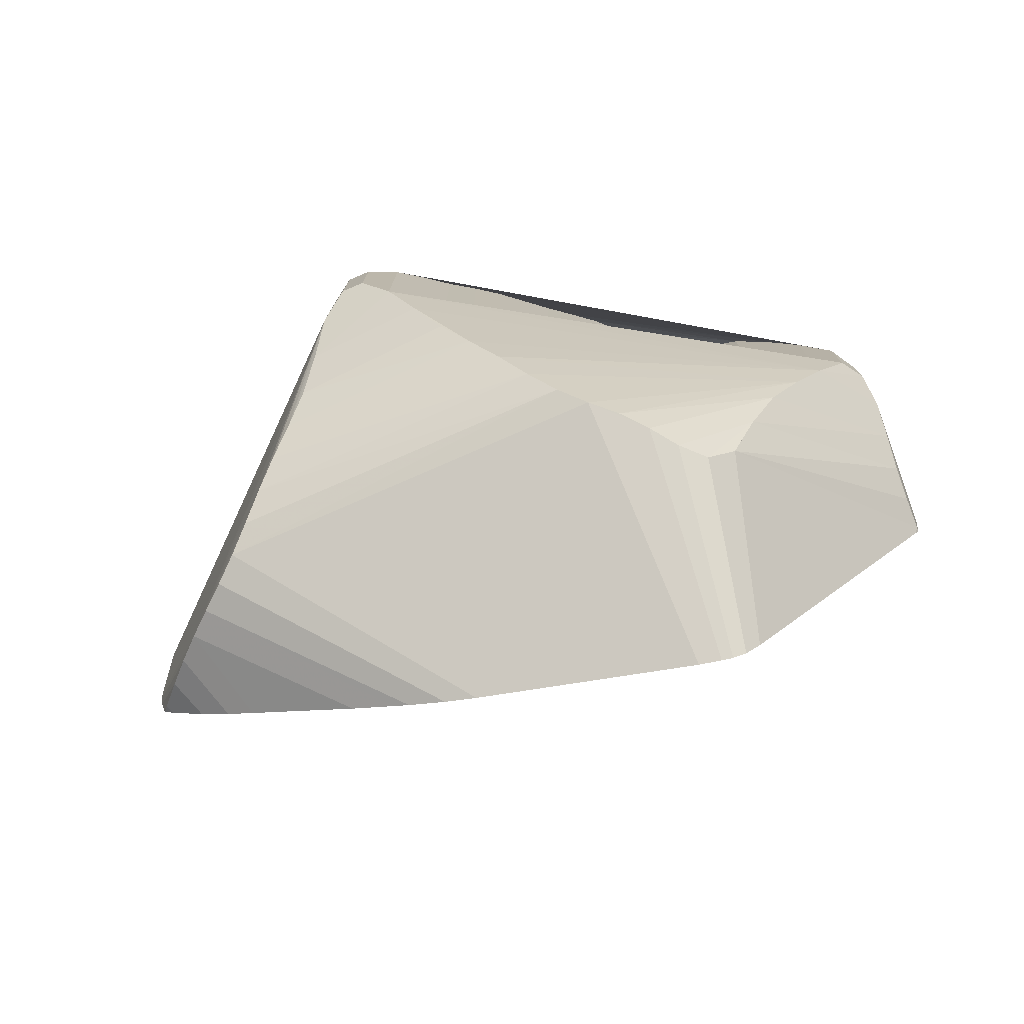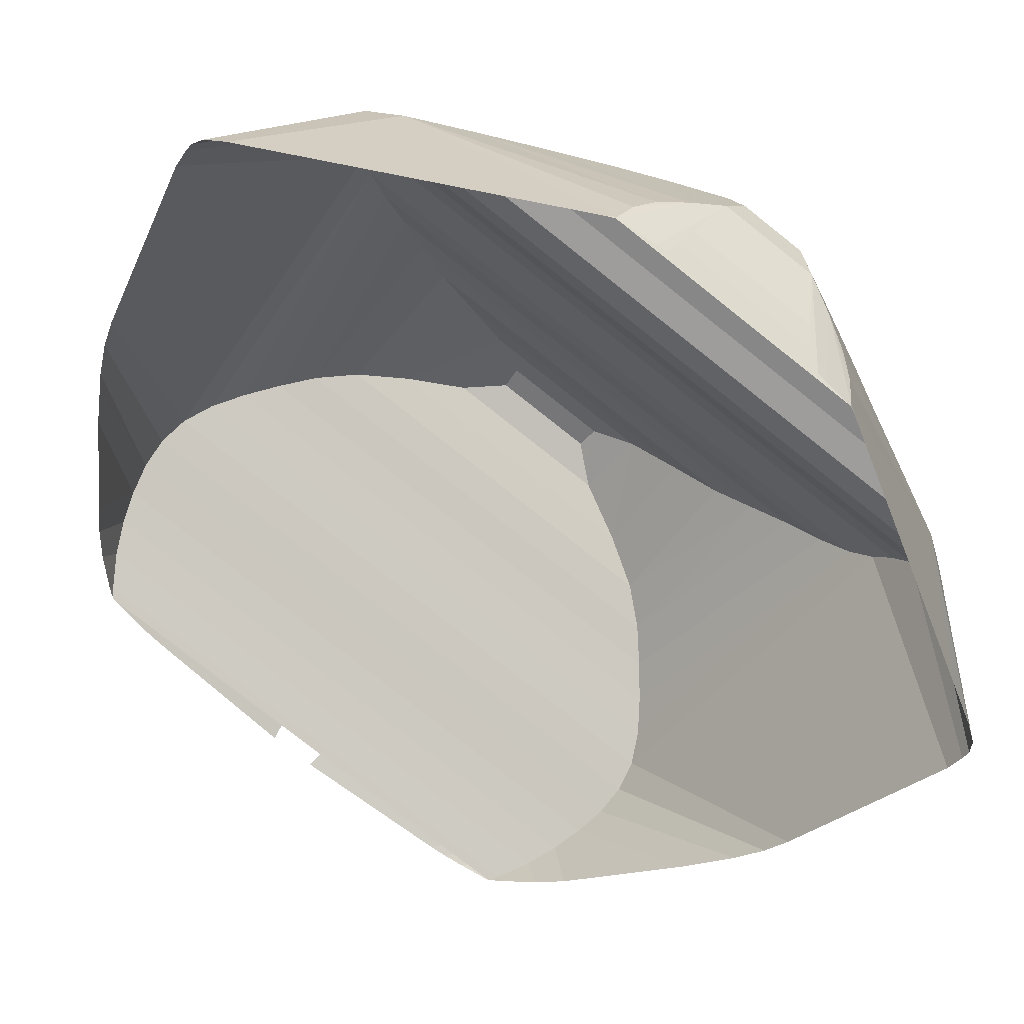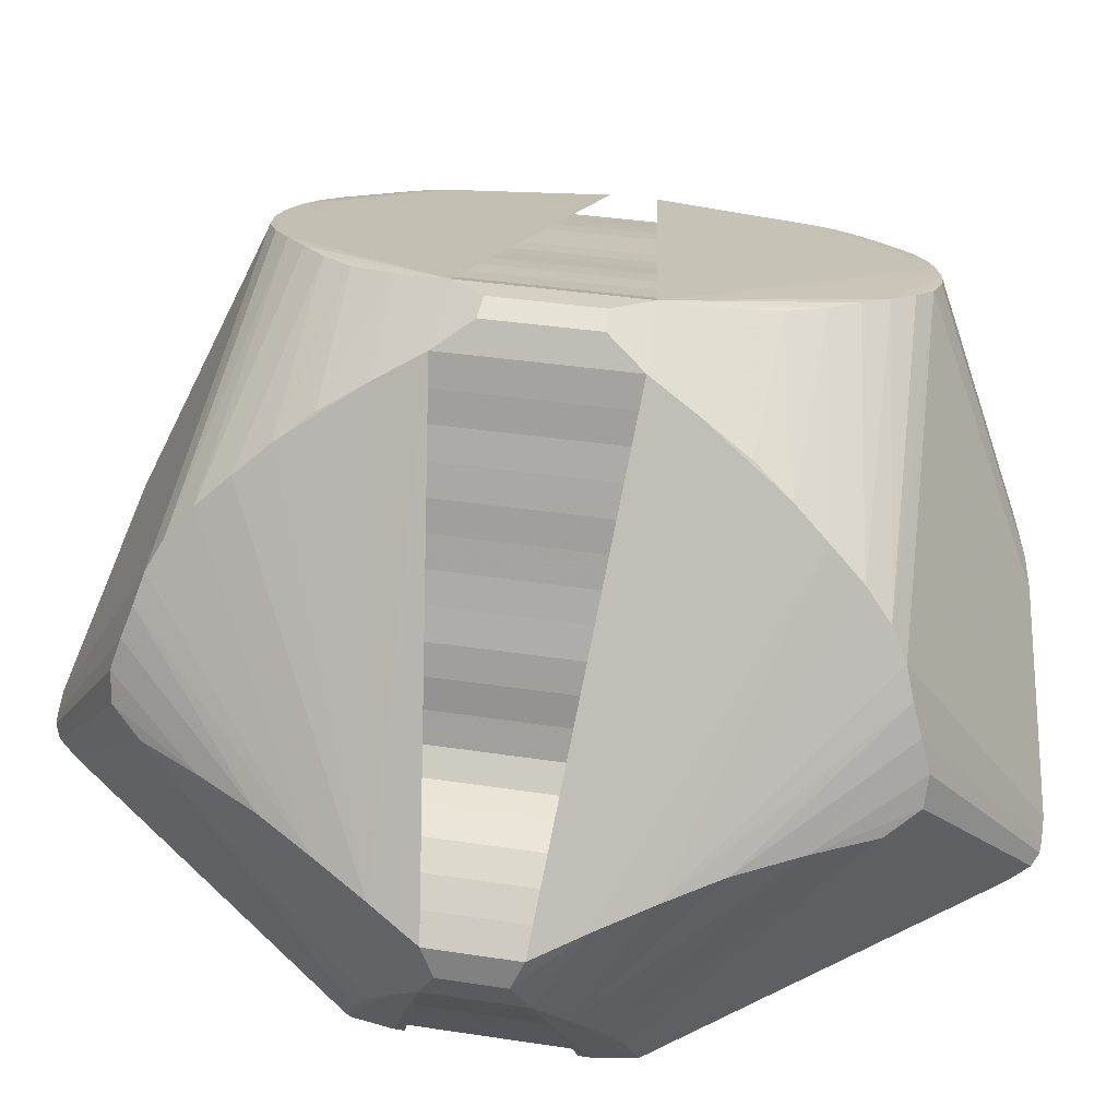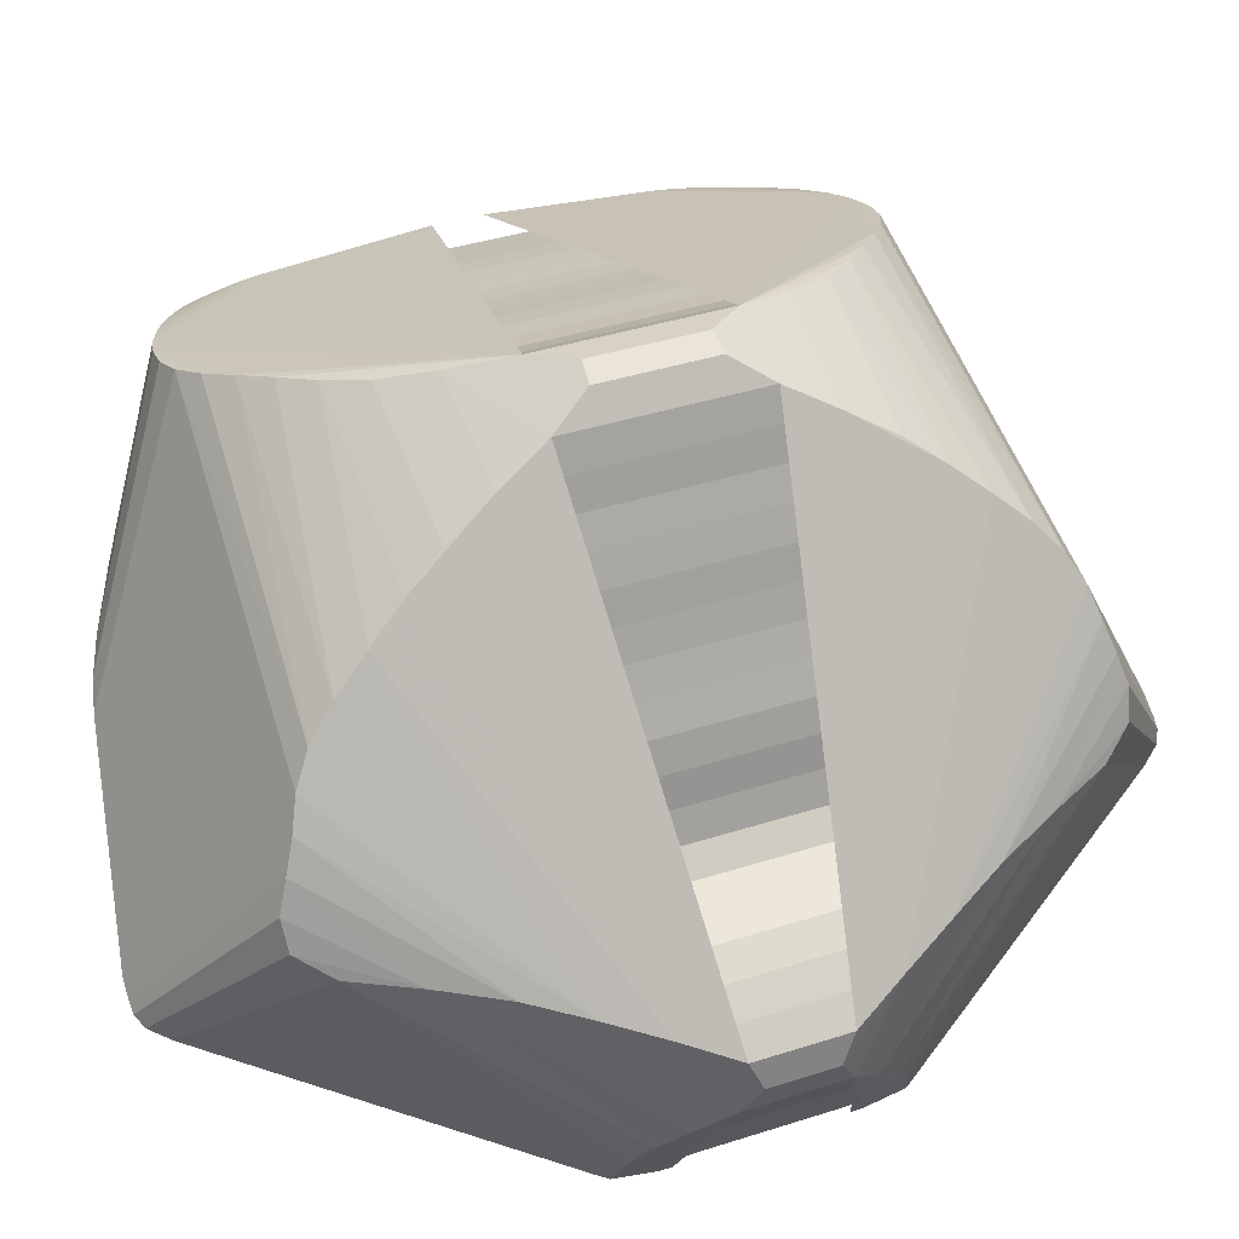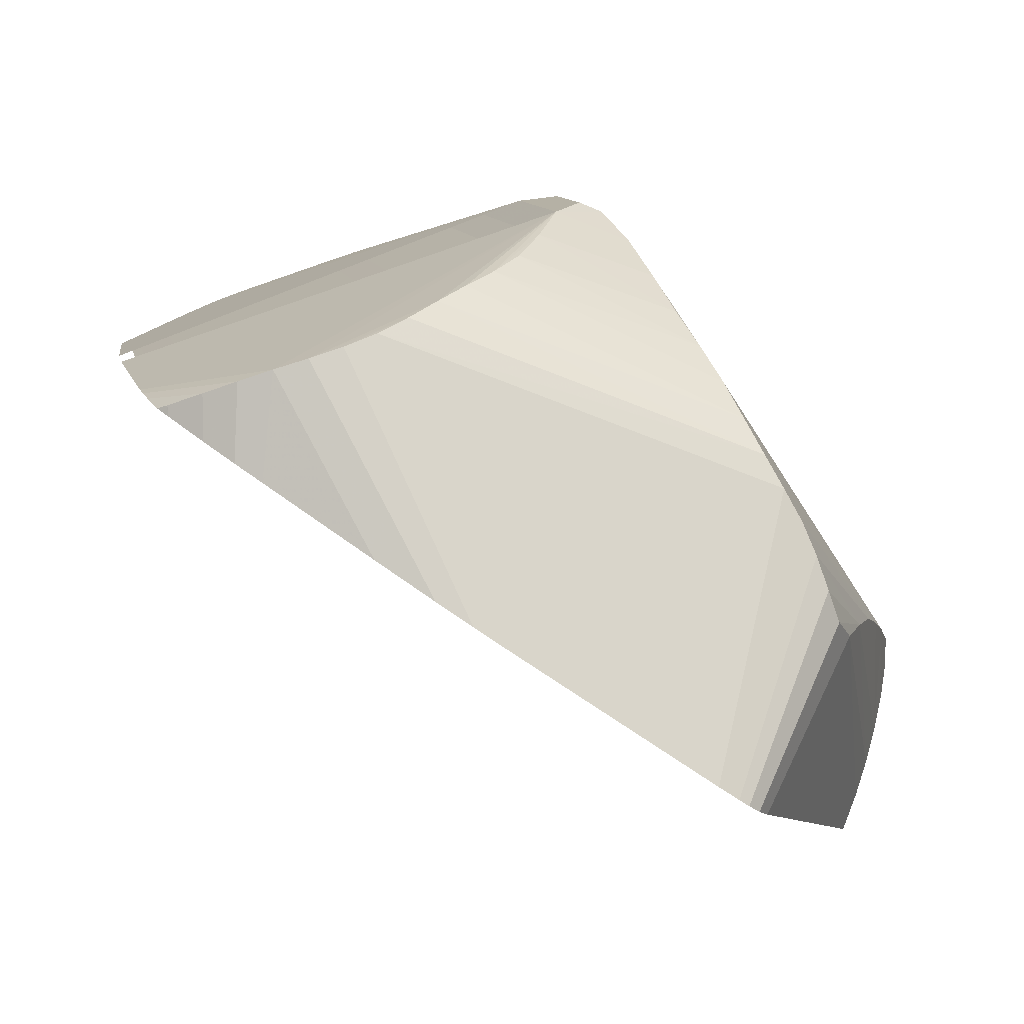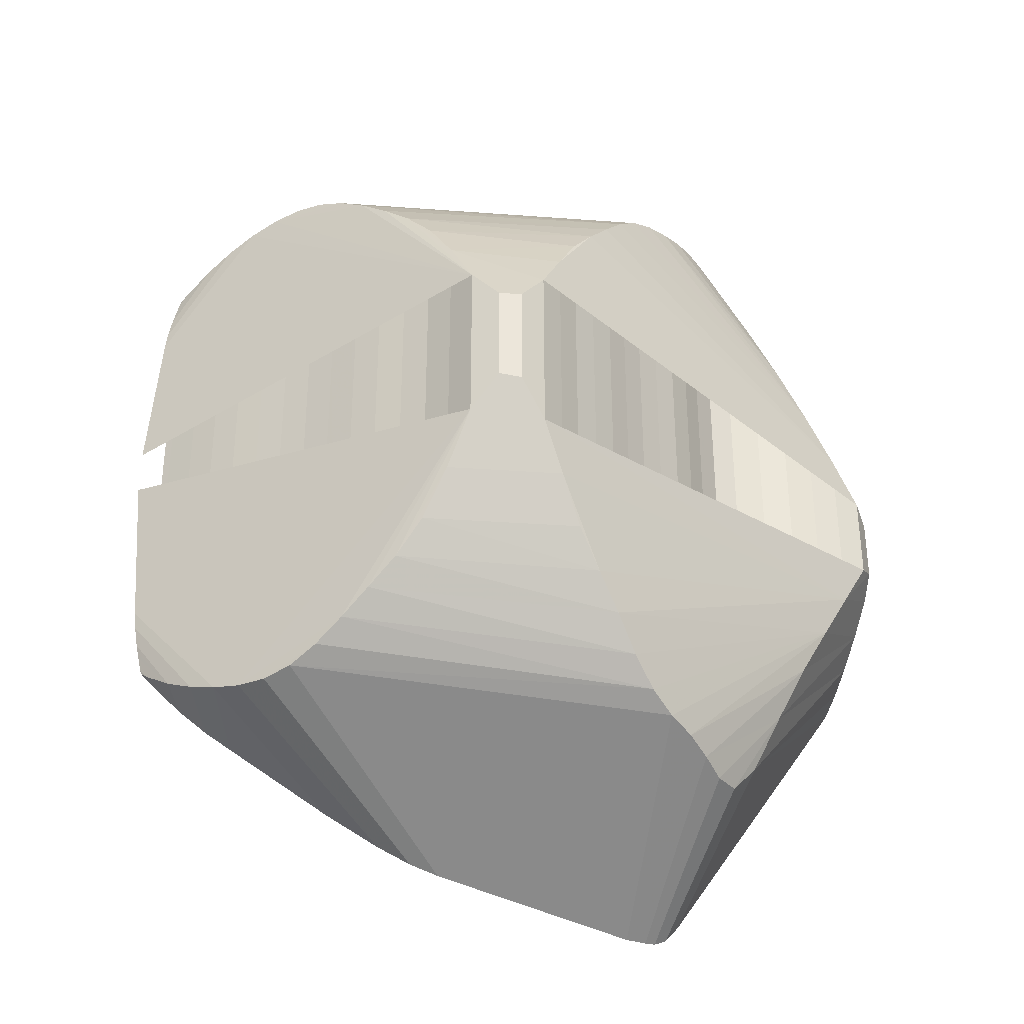
<metadata>
{"format":"obj","ext":"obj","renderer":"f3d","projection":"perspective","resolution":1024,"background":"white","views":[{"elev":-77.7,"azim":-134.2,"up":"+Z"},{"elev":-77.8,"azim":-128.4,"up":"+Y"},{"elev":37.1,"azim":-78.9,"up":"+Y"},{"elev":39.4,"azim":-111.8,"up":"+Y"},{"elev":10.2,"azim":169.1,"up":"+Y"},{"elev":-35.5,"azim":-167.4,"up":"+Z"}]}
</metadata>
<code>
v 125.5 202 33.2
v 126.6 202.7 43.39
v 126 203.9 43.58
v 110.8 231.3 26.51
v 121.4 213.3 40.81
v 293 315.5 126
v 322.3 335.4 107.7
v 318.3 366.9 101.7
v 164.4 319.9 113
v 169.1 329.2 110
v 119.1 273.5 49.62
v 111 267 32
v 103.6 259.7 15.12
v 102 250 10.93
v 116.5 222.6 35.5
v 353.4 356.4 66.64
v 353.9 356.8 60.84
v 328.1 363.4 98.06
v 329.8 340.4 103
v 357 358.9 7.93
v 221.1 405.9 29.51
v 127.9 279.1 67.89
v 105.2 240.1 16.6
v 125.2 201.7 30.05
v 147.4 283.5 108.5
v 175.1 235.6 131.1
v 127.7 203.5 46
v 183.1 241 145.3
v 187.2 243.8 151.4
v 154.1 290.2 118.8
v 126.6 202.7 43.75
v 347.3 352.3 87.82
v 347.5 352.4 87.66
v 347.4 355.5 86.89
v 348.8 353.4 86.14
v 351.8 355.3 76.78
v 352.4 355.7 73.6
v 337.8 359.5 93.27
v 351.4 355.1 78.72
v 350.6 354.5 83.08
v 338 346 96.63
v 288.5 376.8 102.9
v 298.4 373.4 104.7
v 278.8 380.6 98.28
v 199.8 252.3 153.5
v 258.7 292.3 141.6
v 267.2 298 139.1
v 349 353.4 85.99
v 160.8 310.1 116.4
v 193.9 248.3 153.7
v 125.1 201.7 26.44
v 277.1 304.7 134.7
v 308.4 370.2 104.1
v 269.1 384.6 91.48
v 281.7 307.8 132.2
v 185.7 367.6 74.42
v 193.8 386.8 46.89
v 350.3 354.3 84.44
v 137.6 282.1 88.22
v 197.8 396.6 30.76
v 190.2 377.1 62.2
v 177.7 348.3 96.33
v 181.4 358.1 85.55
v 173.7 338.6 104.7
v 157.9 300.1 119.6
v 190.8 246.3 153.5
v 203.7 405 18.27
v 210.9 408 17.6
v 249.4 391.5 74.83
v 239.6 395.1 63.62
v 259.3 388.2 83.55
v 230.2 400.1 47.95
v 126.6 202.7 -43.39
v 125.5 202 -33.2
v 110.8 231.3 -26.51
v 126 203.9 -43.58
v 121.4 213.3 -40.81
v 322.3 335.4 -107.7
v 293 315.5 -126
v 318.3 366.9 -101.7
v 164.4 319.9 -113
v 169.1 329.2 -110
v 119.1 273.5 -49.62
v 111 267 -32
v 103.6 259.7 -15.12
v 102 250 -10.93
v 116.5 222.6 -35.5
v 353.4 356.4 -66.64
v 328.1 363.4 -98.06
v 353.9 356.8 -60.84
v 329.8 340.4 -103
v 357 358.9 -7.93
v 221.1 405.9 -29.51
v 127.9 279.1 -67.89
v 105.2 240.1 -16.6
v 125.2 201.7 -30.05
v 147.4 283.5 -108.5
v 175.1 235.6 -131.1
v 127.7 203.5 -46
v 183.1 241 -145.3
v 187.2 243.8 -151.4
v 154.1 290.2 -118.8
v 126.6 202.7 -43.75
v 347.3 352.3 -87.82
v 347.5 352.4 -87.66
v 347.4 355.5 -86.89
v 348.8 353.4 -86.14
v 352.4 355.7 -73.6
v 351.8 355.3 -76.78
v 337.8 359.5 -93.27
v 351.4 355.1 -78.72
v 350.6 354.5 -83.08
v 338 346 -96.63
v 288.5 376.8 -102.9
v 298.4 373.4 -104.7
v 278.8 380.6 -98.28
v 199.8 252.3 -153.5
v 258.7 292.3 -141.6
v 267.2 298 -139.1
v 349 353.4 -85.99
v 160.8 310.1 -116.4
v 193.9 248.3 -153.7
v 125.1 201.7 -26.44
v 277.1 304.7 -134.7
v 308.4 370.2 -104.1
v 269.1 384.6 -91.48
v 281.7 307.8 -132.2
v 185.7 367.6 -74.42
v 193.8 386.8 -46.89
v 350.3 354.3 -84.44
v 137.6 282.1 -88.22
v 197.8 396.6 -30.76
v 190.2 377.1 -62.2
v 177.7 348.3 -96.33
v 181.4 358.1 -85.55
v 173.7 338.6 -104.7
v 157.9 300.1 -119.6
v 190.8 246.3 -153.5
v 210.9 408 -17.6
v 203.7 405 -18.27
v 249.4 391.5 -74.83
v 239.6 395.1 -63.62
v 259.3 388.2 -83.55
v 230.2 400.1 -47.95
v 126.6 202.7 32.23
v 350.3 354.3 -38.77
f 1 2 3
f 3 4 1
f 5 4 3
f 6 7 8
f 9 10 11
f 12 13 14
f 12 4 11
f 5 15 4
f 16 17 8
f 16 8 18
f 7 19 18
f 7 18 8
f 17 20 21
f 17 21 8
f 22 9 11
f 4 22 11
f 23 12 14
f 12 23 4
f 24 1 4
f 24 4 23
f 25 15 5
f 25 5 3
f 26 25 27
f 27 25 3
f 28 29 30
f 28 30 25
f 26 28 25
f 2 31 3
f 31 27 3
f 32 33 34
f 33 35 34
f 36 37 38
f 37 16 18
f 37 18 38
f 39 38 40
f 40 38 34
f 39 36 38
f 41 32 34
f 41 34 38
f 19 41 38
f 19 38 18
f 42 43 44
f 45 46 42
f 45 42 10
f 46 47 43
f 46 43 42
f 35 48 34
f 22 49 9
f 50 45 10
f 50 10 49
f 49 10 9
f 51 24 23
f 47 52 53
f 47 53 43
f 21 53 8
f 54 53 21
f 43 53 44
f 53 54 44
f 52 55 53
f 55 6 8
f 55 8 53
f 56 57 12
f 48 58 34
f 58 40 34
f 59 49 22
f 59 25 30
f 25 59 15
f 15 59 4
f 59 22 4
f 12 60 13
f 57 60 12
f 61 57 56
f 62 63 11
f 63 12 11
f 63 56 12
f 54 64 44
f 62 64 54
f 64 42 44
f 42 64 10
f 10 64 11
f 64 62 11
f 65 59 30
f 59 65 49
f 29 66 65
f 29 65 30
f 66 50 49
f 66 49 65
f 67 21 68
f 67 60 21
f 63 69 56
f 70 61 56
f 69 70 56
f 71 63 62
f 71 69 63
f 71 62 54
f 71 54 21
f 69 71 21
f 61 72 57
f 70 72 61
f 60 72 21
f 72 60 57
f 72 69 21
f 72 70 69
f 73 74 75
f 75 76 73
f 76 75 77
f 78 79 80
f 81 82 83
f 84 85 86
f 84 75 83
f 75 87 77
f 88 89 90
f 90 89 80
f 78 80 91
f 91 80 89
f 90 80 92
f 92 80 93
f 94 81 83
f 75 94 83
f 95 84 86
f 84 95 75
f 96 95 74
f 74 95 75
f 77 87 97
f 97 77 76
f 98 97 99
f 99 97 76
f 100 101 102
f 100 102 97
f 98 100 97
f 103 73 76
f 103 99 76
f 104 105 106
f 105 107 106
f 108 109 110
f 108 110 88
f 88 110 89
f 111 112 106
f 111 106 110
f 109 111 110
f 113 110 104
f 104 110 106
f 91 89 113
f 113 89 110
f 114 115 116
f 117 118 114
f 117 114 82
f 118 114 119
f 119 114 115
f 107 120 106
f 94 121 81
f 122 117 82
f 122 82 121
f 121 82 81
f 96 123 95
f 119 115 124
f 124 115 125
f 80 125 93
f 126 125 93
f 116 125 115
f 125 126 116
f 127 124 125
f 127 125 79
f 79 125 80
f 128 129 84
f 120 130 106
f 112 130 106
f 131 121 94
f 131 97 102
f 97 131 87
f 87 131 75
f 131 94 75
f 84 132 85
f 129 132 84
f 133 129 128
f 134 135 83
f 135 84 83
f 135 128 84
f 126 136 116
f 134 136 126
f 136 114 116
f 114 136 82
f 82 136 83
f 136 134 83
f 137 131 102
f 131 137 121
f 101 138 137
f 101 137 102
f 138 122 121
f 138 121 137
f 139 93 140
f 140 132 93
f 135 141 128
f 142 133 128
f 141 142 128
f 143 135 134
f 143 141 135
f 143 134 126
f 143 126 93
f 141 143 93
f 133 144 129
f 142 144 133
f 132 144 93
f 144 132 129
f 144 141 93
f 144 142 141
f 14 23 95
f 14 95 86
f 23 4 75
f 23 75 95
f 4 15 87
f 4 87 75
f 15 5 77
f 15 77 87
f 5 3 76
f 5 76 77
f 31 145 3
f 145 103 76
f 76 3 145
f 58 146 106
f 58 106 34
f 146 130 106
f 110 38 34
f 106 110 34
f 89 18 38
f 110 89 38
f 80 8 18
f 89 80 18
f 125 53 8
f 80 125 8
f 115 43 53
f 125 115 53
f 114 42 43
f 115 114 43
f 116 44 42
f 114 116 42
f 126 54 44
f 44 126 116
f 143 71 54
f 126 143 54
f 141 69 71
f 143 141 71
f 142 70 69
f 141 142 69
f 70 72 144
f 142 144 70
f 93 21 72
f 144 93 72
f 139 68 21
f 93 139 21
f 68 67 140
f 68 140 139
f 67 60 132
f 67 132 140
f 60 57 129
f 60 129 132
f 57 61 133
f 57 133 129
f 61 56 128
f 61 128 133
f 56 63 135
f 56 135 128
f 63 62 134
f 63 134 135
f 62 64 136
f 62 136 134
f 64 10 82
f 64 82 136
f 10 9 81
f 10 81 82
f 9 49 121
f 81 121 9
f 49 65 137
f 121 137 49
f 102 30 65
f 137 102 65
f 97 25 30
f 102 97 30
f 131 59 25
f 25 131 97
f 94 22 59
f 59 94 131
f 83 11 22
f 94 83 22
f 84 12 11
f 83 84 11
f 85 13 12
f 84 85 12
f 86 14 13
f 85 86 13

</code>
